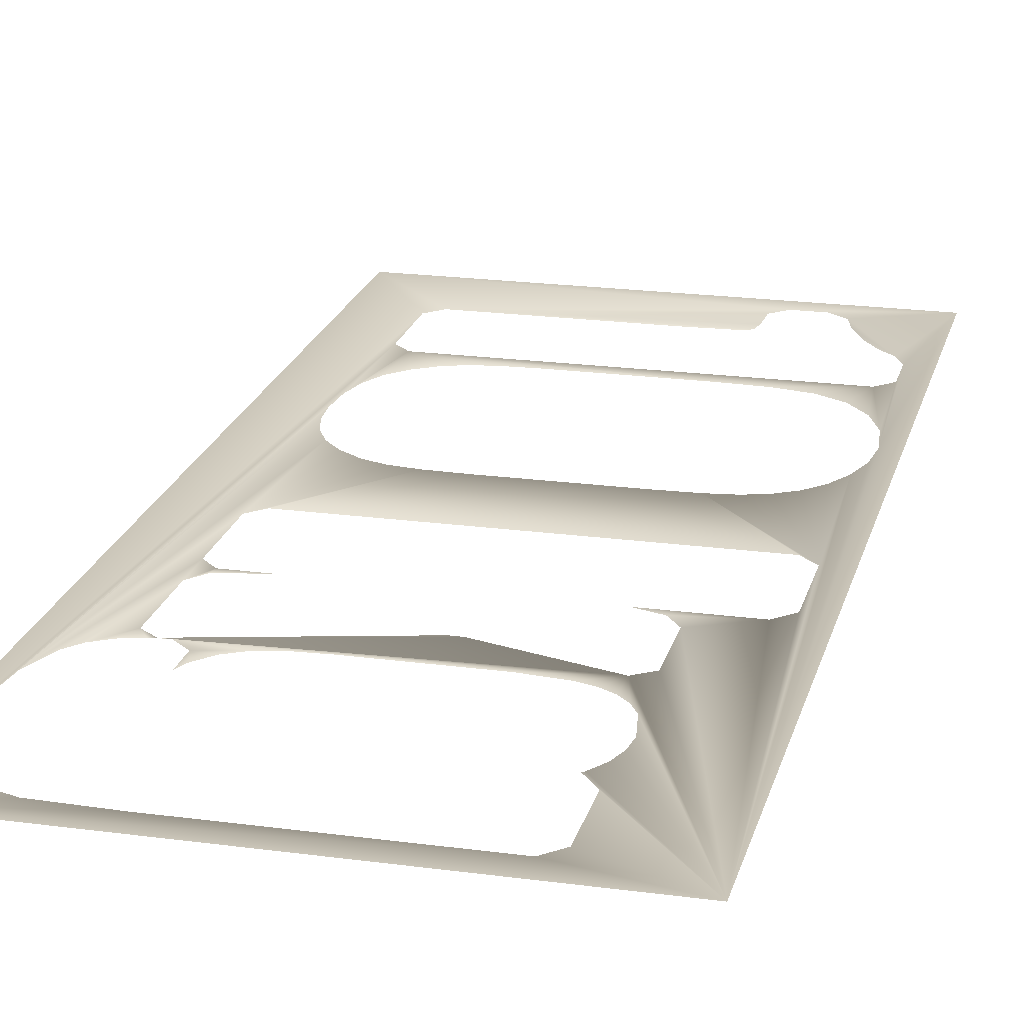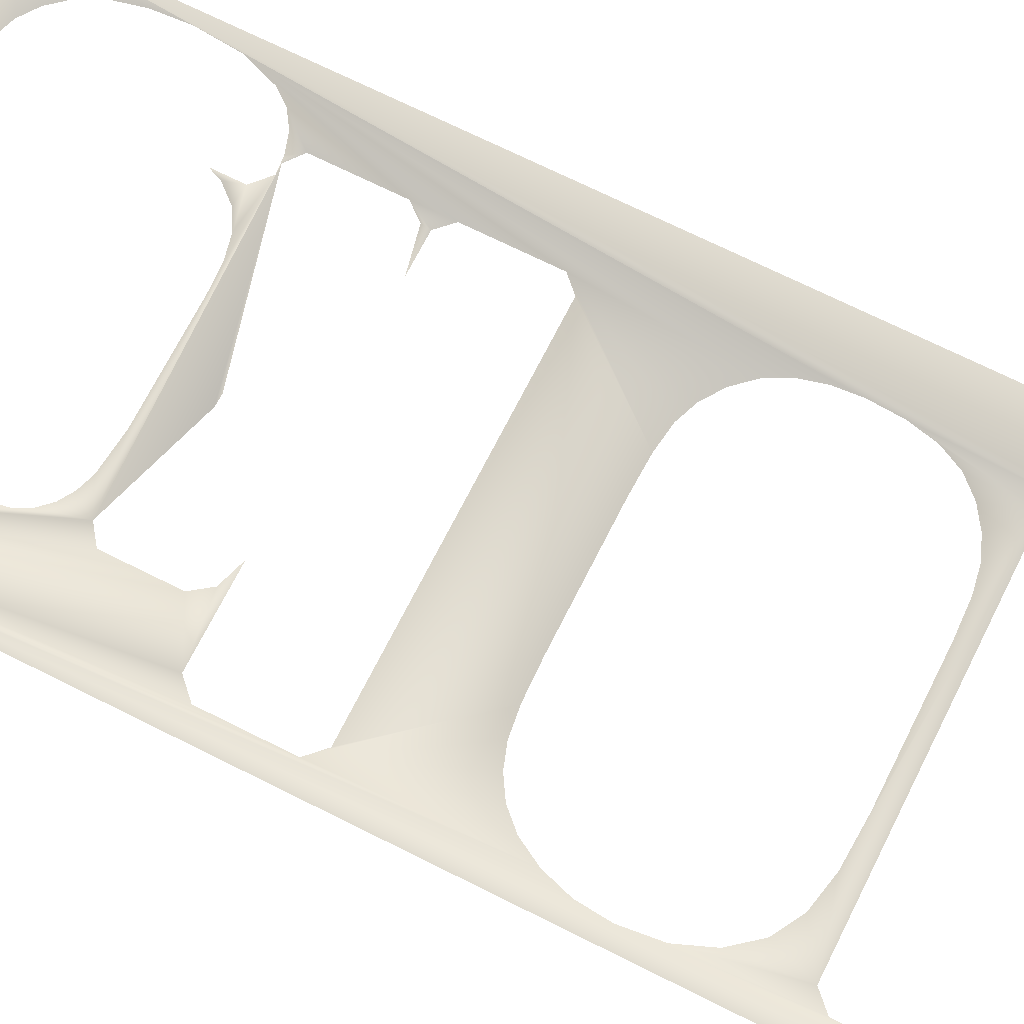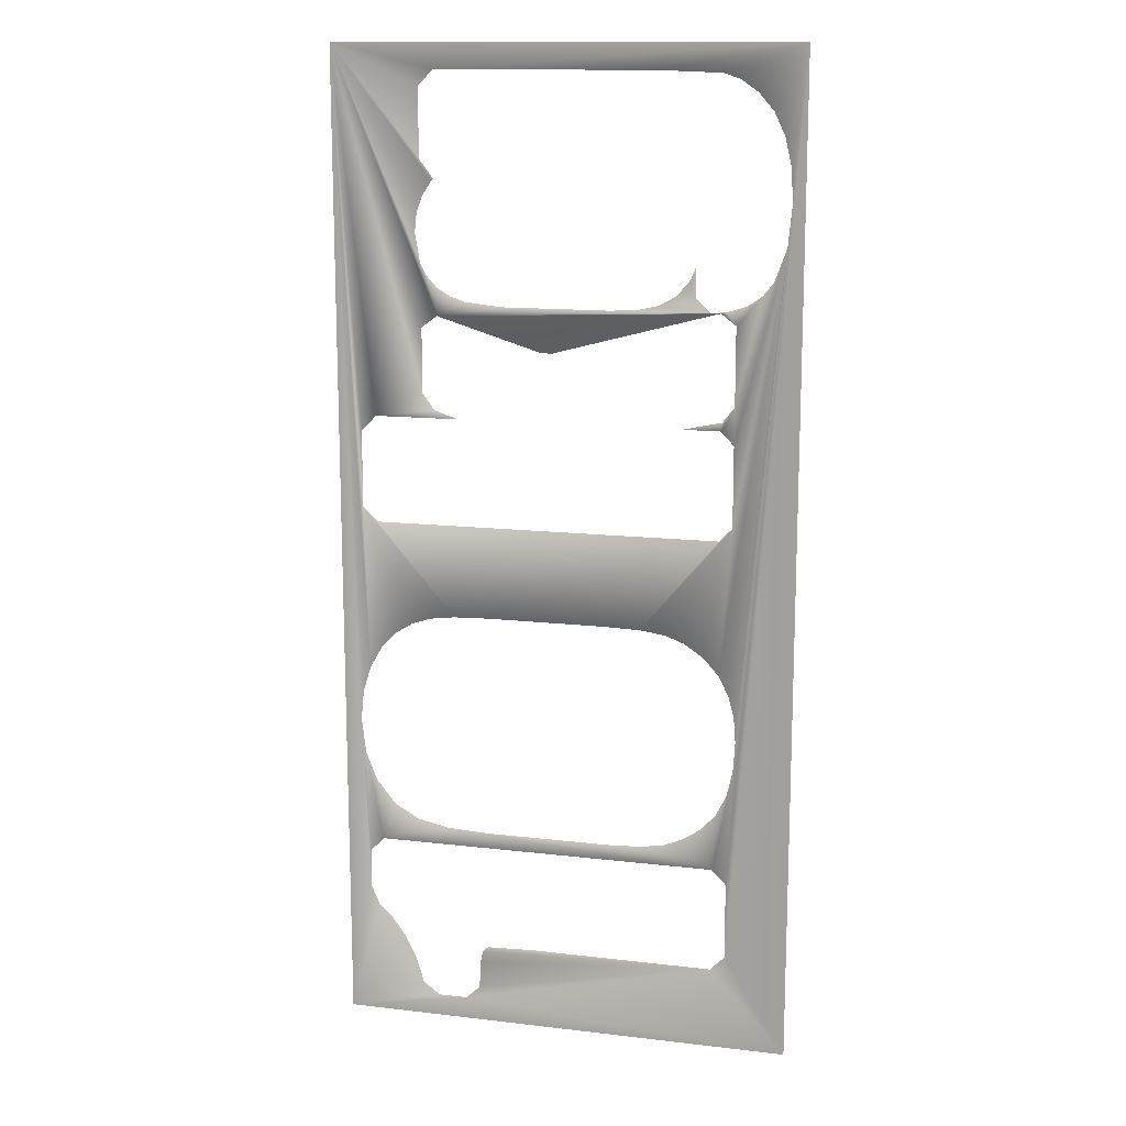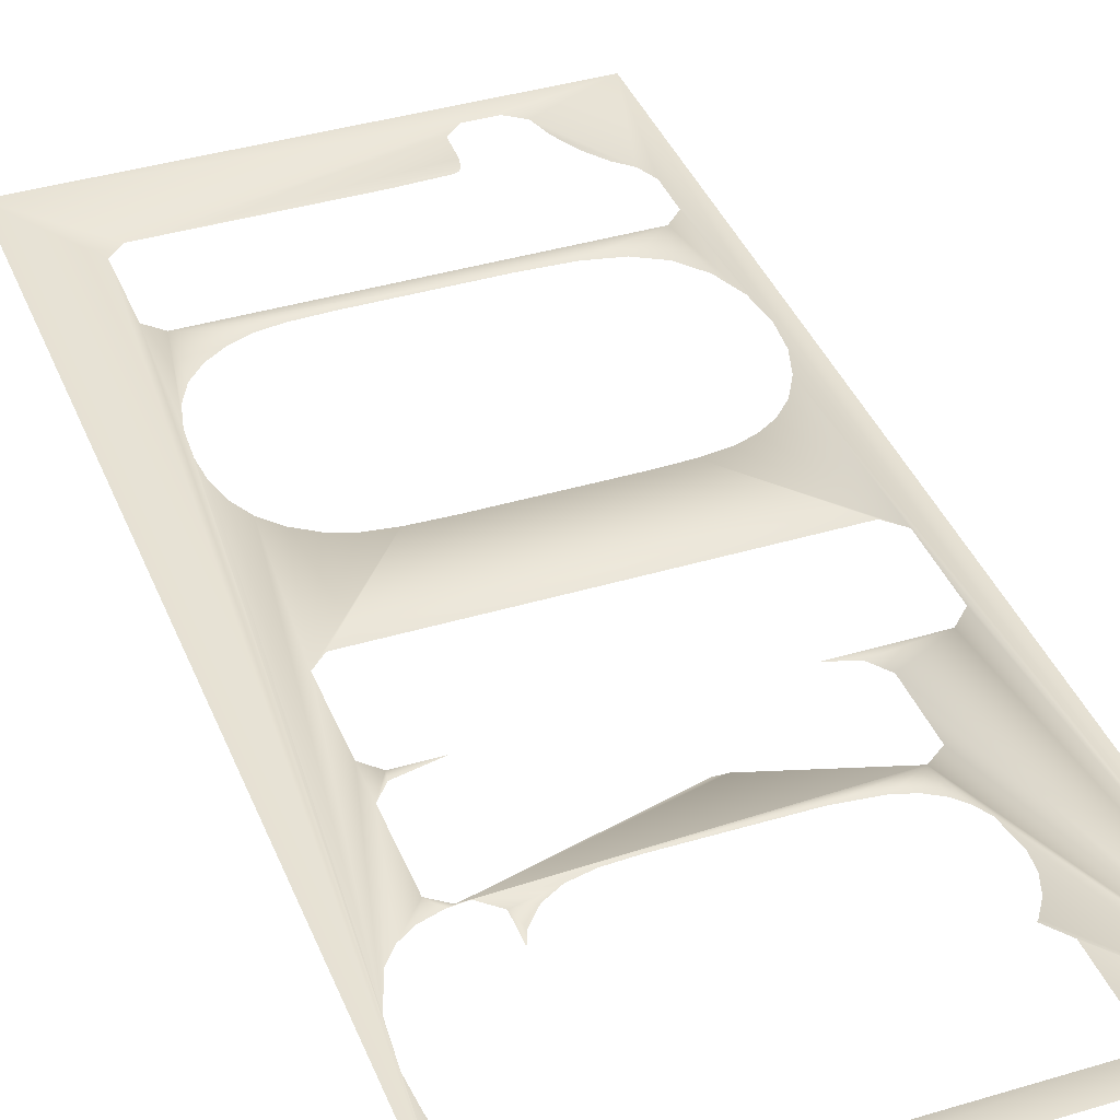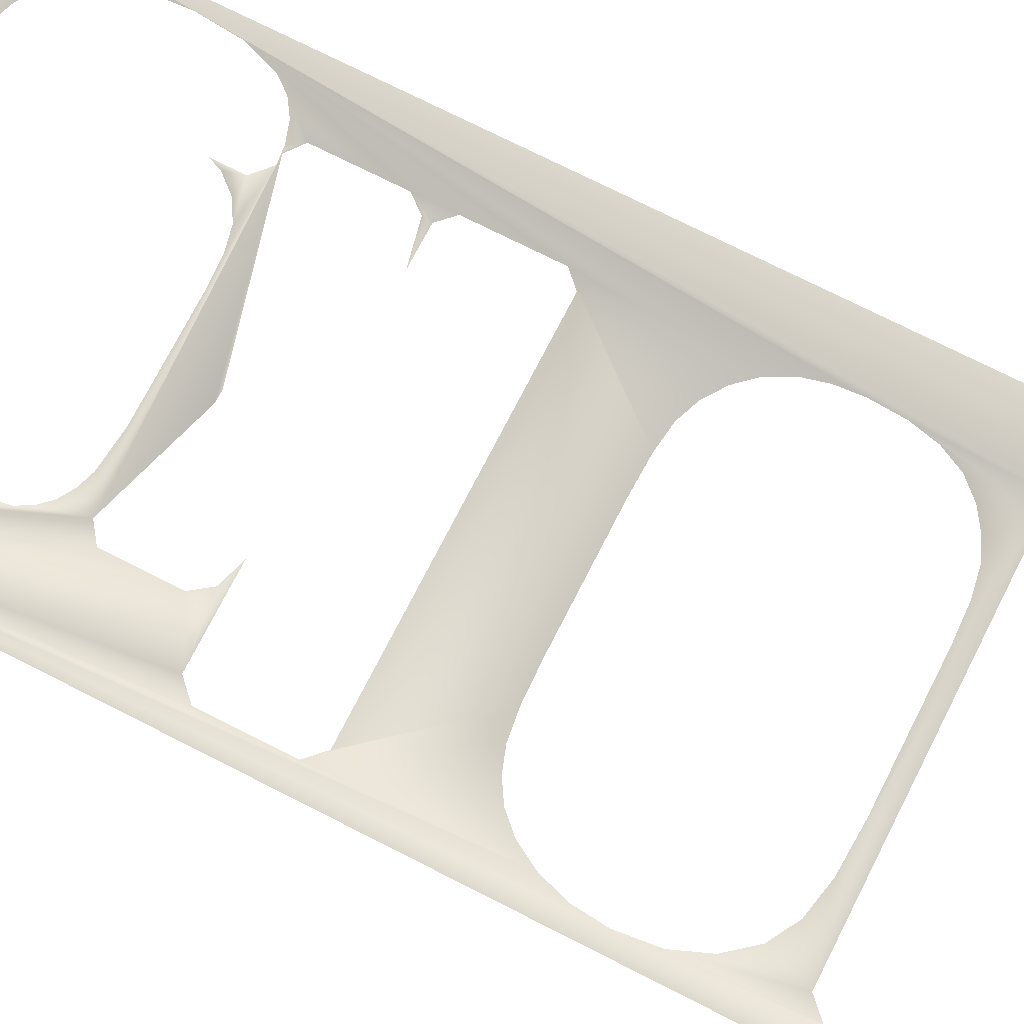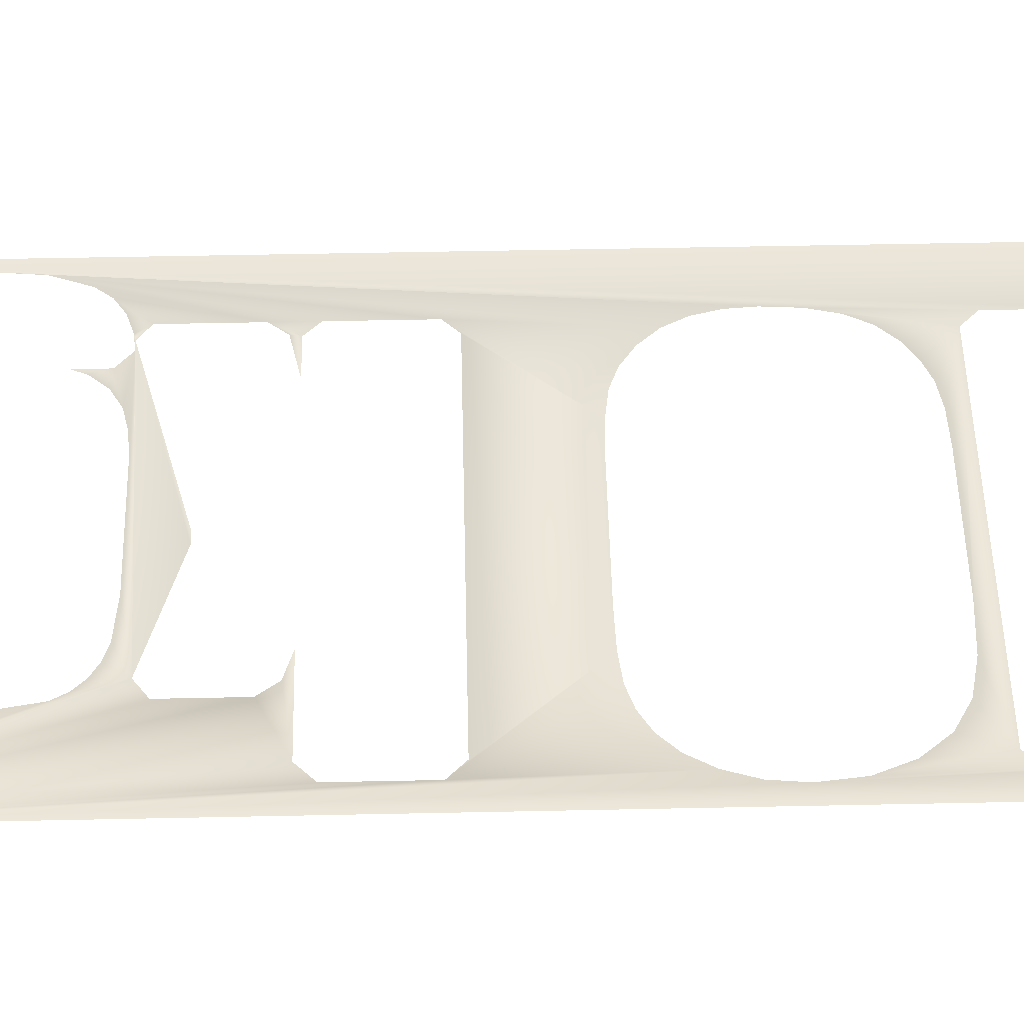
<metadata>
{"format":"obj","ext":"obj","renderer":"f3d","projection":"perspective","resolution":1024,"background":"white","views":[{"elev":20.9,"azim":13.7,"up":"+Y"},{"elev":69.9,"azim":116.7,"up":"+Y"},{"elev":13.8,"azim":-165.3,"up":"+Z"},{"elev":39.1,"azim":-20.6,"up":"+Y"},{"elev":73.1,"azim":117.0,"up":"+Y"},{"elev":51.5,"azim":88.7,"up":"+Y"}]}
</metadata>
<code>
o #ID965
v 0.04748 -0.2034 -0.1415
v 0.06501 -0.2034 -0.1403
v 0.07161 -0.2034 -0.1415
v 0.05151 -0.2034 -0.1371
v 0.05075 -0.2034 -0.1364
v 0.04748 -0.2034 -0.0894
v 0.06425 -0.2034 -0.1396
v 0.06419 -0.2034 -0.1381
v 0.06405 -0.2034 -0.1375
v 0.0639 -0.2034 -0.1373
v 0.06371 -0.2034 -0.1372
v 0.05075 -0.2034 -0.1323
v 0.05049 -0.2034 -0.126
v 0.05151 -0.2034 -0.1315
v 0.0508 -0.2034 -0.1274
v 0.05135 -0.2034 -0.1285
v 0.05215 -0.2034 -0.1293
v 0.05307 -0.2034 -0.13
v 0.05405 -0.2034 -0.1304
v 0.05531 -0.2034 -0.1306
v 0.05705 -0.2034 -0.1307
v 0.06358 -0.2034 -0.1307
v 0.05039 -0.2034 -0.1244
v 0.04811 -0.2034 -0.09696
v 0.05049 -0.2034 -0.1231
v 0.04831 -0.2034 -0.09906
v 0.05079 -0.2034 -0.122
v 0.05133 -0.2034 -0.1209
v 0.05075 -0.2034 -0.1132
v 0.05213 -0.2034 -0.12
v 0.0531 -0.2034 -0.1194
v 0.05414 -0.2034 -0.119
v 0.05548 -0.2034 -0.1188
v 0.05144 -0.2034 -0.1139
v 0.05734 -0.2034 -0.1187
v 0.06358 -0.2034 -0.1187
v 0.0696 -0.2034 -0.1139
v 0.05075 -0.2034 -0.1089
v 0.05075 -0.2034 -0.107
v 0.05145 -0.2034 -0.1082
v 0.05137 -0.2034 -0.1078
v 0.05343 -0.2034 -0.1082
v 0.04892 -0.2034 -0.1008
v 0.04949 -0.2034 -0.1015
v 0.05075 -0.2034 -0.1029
v 0.05026 -0.2034 -0.102
v 0.0512 -0.2034 -0.1023
v 0.05152 -0.2034 -0.1024
v 0.04822 -0.2034 -0.09523
v 0.04854 -0.2034 -0.09379
v 0.04909 -0.2034 -0.09262
v 0.04986 -0.2034 -0.09173
v 0.05072 -0.2034 -0.09112
v 0.05157 -0.2034 -0.09083
v 0.05474 -0.2034 -0.09072
v 0.06621 -0.2034 -0.09072
v 0.07073 -0.2034 -0.1248
v 0.07161 -0.2034 -0.0894
v 0.07037 -0.2034 -0.1344
v 0.06993 -0.2034 -0.1354
v 0.06745 -0.2034 -0.1397
v 0.06658 -0.2034 -0.1403
v 0.06581 -0.2034 -0.1403
v 0.06781 -0.2034 -0.1384
v 0.06843 -0.2034 -0.1371
v 0.06922 -0.2034 -0.136
v 0.07037 -0.2034 -0.1323
v 0.07052 -0.2034 -0.1266
v 0.0696 -0.2034 -0.1315
v 0.06989 -0.2034 -0.1282
v 0.06889 -0.2034 -0.1295
v 0.06759 -0.2034 -0.1302
v 0.06588 -0.2034 -0.1306
v 0.07058 -0.2034 -0.1232
v 0.07015 -0.2034 -0.1218
v 0.07037 -0.2034 -0.1131
v 0.0695 -0.2034 -0.1207
v 0.06871 -0.2034 -0.1199
v 0.06778 -0.2034 -0.1193
v 0.06677 -0.2034 -0.1189
v 0.06544 -0.2034 -0.1188
v 0.07037 -0.2034 -0.109
v 0.06956 -0.2034 -0.1082
v 0.067 -0.2034 -0.1069
v 0.06637 -0.2034 -0.1078
v 0.0651 -0.2034 -0.1082
v 0.067 -0.2034 -0.1036
v 0.06617 -0.2034 -0.103
v 0.06702 -0.2034 -0.1003
v 0.06665 -0.2034 -0.101
v 0.06615 -0.2034 -0.1015
v 0.0655 -0.2034 -0.1019
v 0.06469 -0.2034 -0.1022
v 0.06273 -0.2034 -0.1024
v 0.06728 -0.2034 -0.09876
v 0.06718 -0.2034 -0.0978
v 0.06688 -0.2034 -0.09693
v 0.06637 -0.2034 -0.09616
v 0.06627 -0.2034 -0.09607
v 0.067 -0.2034 -0.09509
v 0.067 -0.2034 -0.09152
v 0.0607 -0.2034 -0.1047
v 0.06014 -0.2034 -0.1047
v 0.052 -0.2034 -0.1024
v 0.05714 -0.2034 -0.1024
v 0.05574 -0.2034 -0.1023
v 0.05463 -0.2034 -0.1021
v 0.0528 -0.2034 -0.1016
v 0.05375 -0.2034 -0.1016
v 0.05306 -0.2034 -0.1008
v 0.0528 -0.2034 -0.1001
v 0.05993 -0.2034 -0.1024
v 0.06025 -0.2034 -0.1139
v 0.06122 -0.2034 -0.1371
v 0.06032 -0.2034 -0.1307
v 0.05705 -0.2034 -0.1307
v 0.06358 -0.2034 -0.1307
v 0.06032 -0.2034 -0.1307
v 0.05151 -0.2034 -0.1371
v 0.06371 -0.2034 -0.1372
v 0.06122 -0.2034 -0.1371
v 0.05144 -0.2034 -0.1139
v 0.0696 -0.2034 -0.1139
v 0.06025 -0.2034 -0.1139
v 0.05714 -0.2034 -0.1024
v 0.06273 -0.2034 -0.1024
v 0.05993 -0.2034 -0.1024
v 0.0528 -0.2034 -0.1001
v 0.0528 -0.2034 -0.1016
v 0.05306 -0.2034 -0.1008
v 0.05375 -0.2034 -0.1016
v 0.05463 -0.2034 -0.1021
v 0.052 -0.2034 -0.1024
v 0.05574 -0.2034 -0.1023
v 0.0512 -0.2034 -0.1023
v 0.05152 -0.2034 -0.1024
v 0.06617 -0.2034 -0.103
v 0.0607 -0.2034 -0.1047
v 0.06014 -0.2034 -0.1047
v 0.04748 -0.2034 -0.0894
v 0.06621 -0.2034 -0.09072
v 0.07161 -0.2034 -0.0894
v 0.067 -0.2034 -0.09152
v 0.067 -0.2034 -0.09509
v 0.06627 -0.2034 -0.09607
v 0.06637 -0.2034 -0.09616
v 0.06688 -0.2034 -0.09693
v 0.06718 -0.2034 -0.0978
v 0.06728 -0.2034 -0.09876
v 0.06702 -0.2034 -0.1003
v 0.06469 -0.2034 -0.1022
v 0.0655 -0.2034 -0.1019
v 0.06615 -0.2034 -0.1015
v 0.06665 -0.2034 -0.101
v 0.067 -0.2034 -0.1036
v 0.067 -0.2034 -0.1069
v 0.0651 -0.2034 -0.1082
v 0.06956 -0.2034 -0.1082
v 0.06637 -0.2034 -0.1078
v 0.07037 -0.2034 -0.109
v 0.07037 -0.2034 -0.1131
v 0.06358 -0.2034 -0.1187
v 0.06544 -0.2034 -0.1188
v 0.06677 -0.2034 -0.1189
v 0.06778 -0.2034 -0.1193
v 0.06871 -0.2034 -0.1199
v 0.0695 -0.2034 -0.1207
v 0.07015 -0.2034 -0.1218
v 0.07058 -0.2034 -0.1232
v 0.07073 -0.2034 -0.1248
v 0.05151 -0.2034 -0.1315
v 0.06588 -0.2034 -0.1306
v 0.0696 -0.2034 -0.1315
v 0.06759 -0.2034 -0.1302
v 0.06889 -0.2034 -0.1295
v 0.06989 -0.2034 -0.1282
v 0.07052 -0.2034 -0.1266
v 0.07037 -0.2034 -0.1323
v 0.07037 -0.2034 -0.1344
v 0.06922 -0.2034 -0.136
v 0.06843 -0.2034 -0.1371
v 0.06993 -0.2034 -0.1354
v 0.06781 -0.2034 -0.1384
v 0.06745 -0.2034 -0.1397
v 0.06581 -0.2034 -0.1403
v 0.06501 -0.2034 -0.1403
v 0.06658 -0.2034 -0.1403
v 0.07161 -0.2034 -0.1415
v 0.05474 -0.2034 -0.09072
v 0.05157 -0.2034 -0.09083
v 0.05072 -0.2034 -0.09112
v 0.04986 -0.2034 -0.09173
v 0.04909 -0.2034 -0.09262
v 0.04854 -0.2034 -0.09379
v 0.04822 -0.2034 -0.09523
v 0.04811 -0.2034 -0.09696
v 0.05075 -0.2034 -0.1029
v 0.05026 -0.2034 -0.102
v 0.04949 -0.2034 -0.1015
v 0.05075 -0.2034 -0.107
v 0.04892 -0.2034 -0.1008
v 0.04831 -0.2034 -0.09906
v 0.05343 -0.2034 -0.1082
v 0.05137 -0.2034 -0.1078
v 0.05145 -0.2034 -0.1082
v 0.05075 -0.2034 -0.1089
v 0.05075 -0.2034 -0.1132
v 0.05734 -0.2034 -0.1187
v 0.05548 -0.2034 -0.1188
v 0.05414 -0.2034 -0.119
v 0.0531 -0.2034 -0.1194
v 0.05213 -0.2034 -0.12
v 0.05133 -0.2034 -0.1209
v 0.05079 -0.2034 -0.122
v 0.05049 -0.2034 -0.1231
v 0.05039 -0.2034 -0.1244
v 0.05049 -0.2034 -0.126
v 0.05531 -0.2034 -0.1306
v 0.05405 -0.2034 -0.1304
v 0.05307 -0.2034 -0.13
v 0.05215 -0.2034 -0.1293
v 0.05135 -0.2034 -0.1285
v 0.0508 -0.2034 -0.1274
v 0.05075 -0.2034 -0.1323
v 0.05075 -0.2034 -0.1364
v 0.0639 -0.2034 -0.1373
v 0.06405 -0.2034 -0.1375
v 0.06419 -0.2034 -0.1381
v 0.06425 -0.2034 -0.1396
v 0.04748 -0.2034 -0.1415
f 1 2 3
f 2 1 4
f 4 1 5
f 5 1 6
f 2 4 7
f 7 4 8
f 8 4 9
f 9 4 10
f 10 4 11
f 5 6 12
f 12 6 13
f 12 13 14
f 14 13 15
f 14 15 16
f 14 16 17
f 14 17 18
f 14 18 19
f 14 19 20
f 14 20 21
f 14 21 22
f 13 6 23
f 23 6 24
f 23 24 25
f 25 24 26
f 25 26 27
f 27 26 28
f 28 26 29
f 28 29 30
f 30 29 31
f 31 29 32
f 32 29 33
f 33 29 34
f 33 34 35
f 35 34 36
f 36 34 37
f 29 26 38
f 38 26 39
f 38 39 40
f 40 39 41
f 40 41 42
f 39 26 43
f 39 43 44
f 39 44 45
f 45 44 46
f 45 46 47
f 45 47 48
f 24 6 49
f 49 6 50
f 50 6 51
f 51 6 52
f 52 6 53
f 53 6 54
f 54 6 55
f 55 6 56
f 3 57 58
f 57 3 59
f 59 3 60
f 60 3 61
f 61 3 62
f 62 3 2
f 62 2 63
f 60 61 64
f 60 64 65
f 60 65 66
f 57 59 67
f 57 67 68
f 68 67 69
f 68 69 70
f 70 69 71
f 71 69 72
f 72 69 73
f 73 69 14
f 73 14 22
f 58 57 74
f 58 74 75
f 58 75 76
f 76 75 77
f 76 77 78
f 76 78 79
f 76 79 80
f 76 80 81
f 76 81 37
f 37 81 36
f 58 76 82
f 58 82 83
f 58 83 84
f 84 83 85
f 85 83 86
f 58 84 87
f 58 87 88
f 58 88 89
f 89 88 90
f 90 88 91
f 91 88 92
f 92 88 93
f 93 88 94
f 58 89 95
f 58 95 96
f 58 96 97
f 58 97 98
f 58 98 99
f 58 99 100
f 58 100 101
f 58 101 56
f 58 56 6
f 48 102 103
f 102 48 88
f 88 48 104
f 88 104 105
f 88 105 94
f 104 48 47
f 104 106 105
f 106 104 107
f 107 104 108
f 107 108 109
f 109 108 110
f 110 108 111
f 112 94 105
f 113 37 34
f 114 11 4
f 115 22 21
f 116 117 118
f 119 120 121
f 122 123 124
f 125 126 127
f 128 129 130
f 130 129 131
f 131 129 132
f 129 133 132
f 132 133 134
f 125 134 133
f 135 136 133
f 126 125 137
f 125 133 137
f 133 136 137
f 137 136 138
f 139 138 136
f 140 141 142
f 141 143 142
f 143 144 142
f 144 145 142
f 145 146 142
f 146 147 142
f 147 148 142
f 148 149 142
f 149 150 142
f 126 137 151
f 151 137 152
f 152 137 153
f 153 137 154
f 154 137 150
f 150 137 142
f 137 155 142
f 155 156 142
f 157 158 159
f 159 158 156
f 156 158 142
f 158 160 142
f 160 161 142
f 162 163 123
f 123 163 161
f 163 164 161
f 164 165 161
f 165 166 161
f 166 167 161
f 167 168 161
f 161 168 142
f 168 169 142
f 169 170 142
f 117 171 172
f 171 173 172
f 172 173 174
f 174 173 175
f 175 173 176
f 176 173 177
f 173 178 177
f 177 178 170
f 178 179 170
f 180 181 182
f 181 183 182
f 183 184 182
f 185 186 187
f 186 188 187
f 187 188 184
f 184 188 182
f 182 188 179
f 179 188 170
f 142 170 188
f 141 140 189
f 189 140 190
f 190 140 191
f 191 140 192
f 192 140 193
f 193 140 194
f 194 140 195
f 195 140 196
f 136 135 197
f 135 198 197
f 198 199 197
f 197 199 200
f 199 201 200
f 201 202 200
f 203 204 205
f 204 200 205
f 205 200 206
f 200 202 206
f 206 202 207
f 123 122 162
f 162 122 208
f 208 122 209
f 122 207 209
f 209 207 210
f 210 207 211
f 211 207 212
f 212 207 213
f 207 202 213
f 213 202 214
f 214 202 215
f 202 196 215
f 215 196 216
f 196 140 216
f 216 140 217
f 117 116 171
f 116 218 171
f 218 219 171
f 219 220 171
f 220 221 171
f 221 222 171
f 222 223 171
f 223 217 171
f 171 217 224
f 217 140 224
f 224 140 225
f 120 119 226
f 226 119 227
f 227 119 228
f 228 119 229
f 229 119 186
f 140 230 225
f 225 230 119
f 119 230 186
f 188 186 230

</code>
